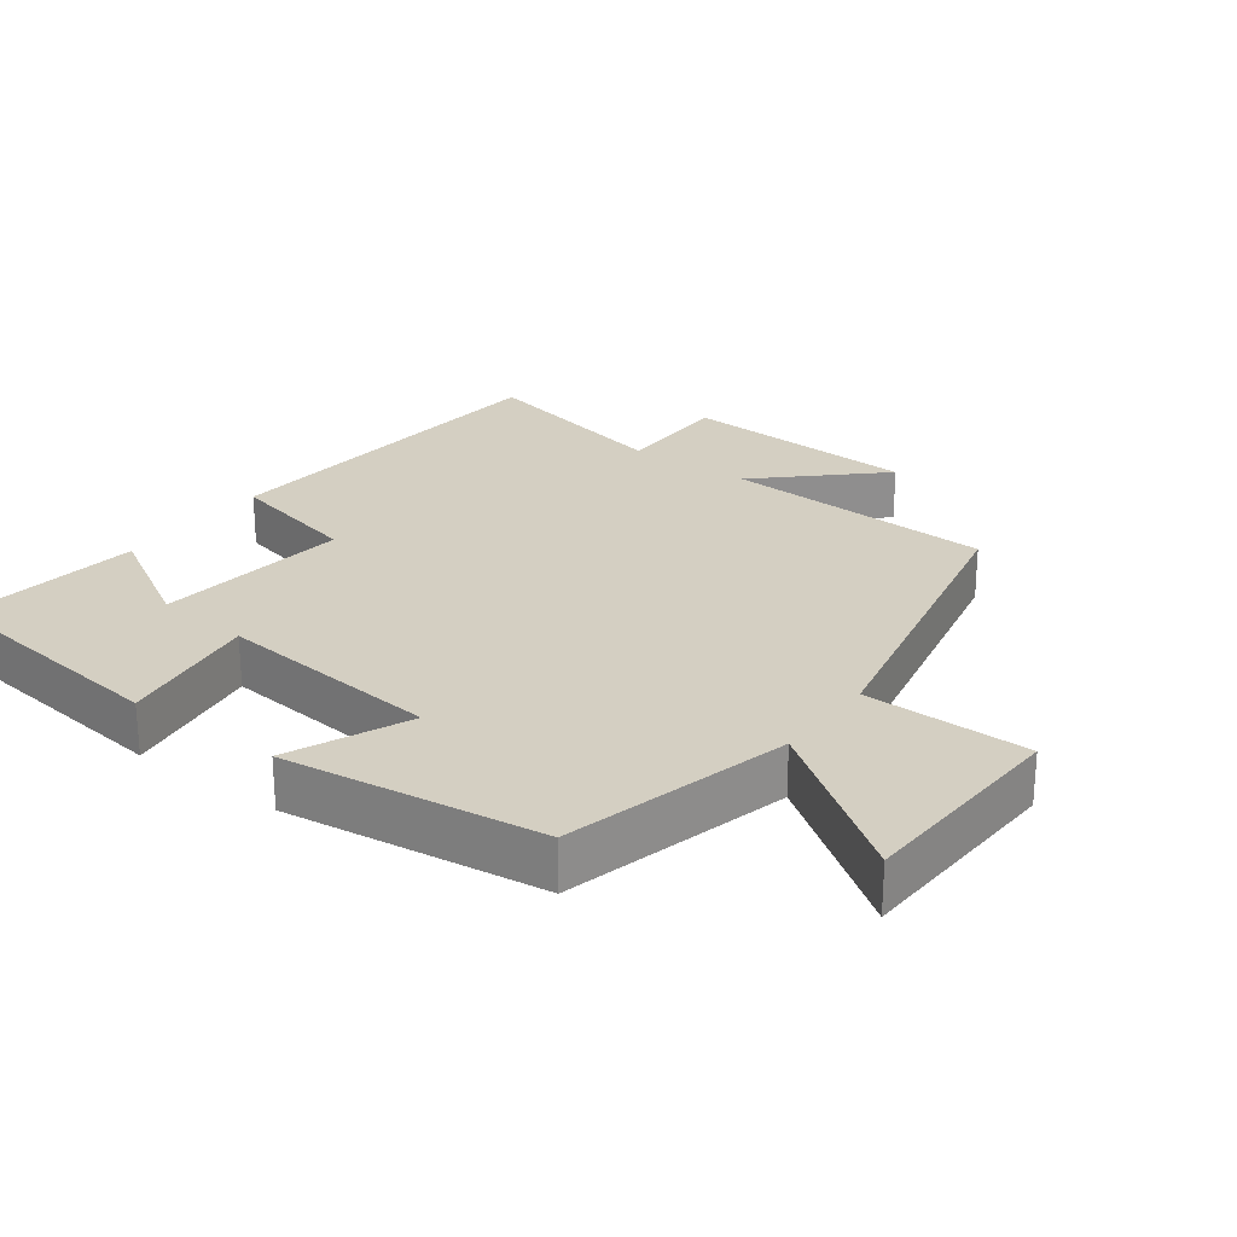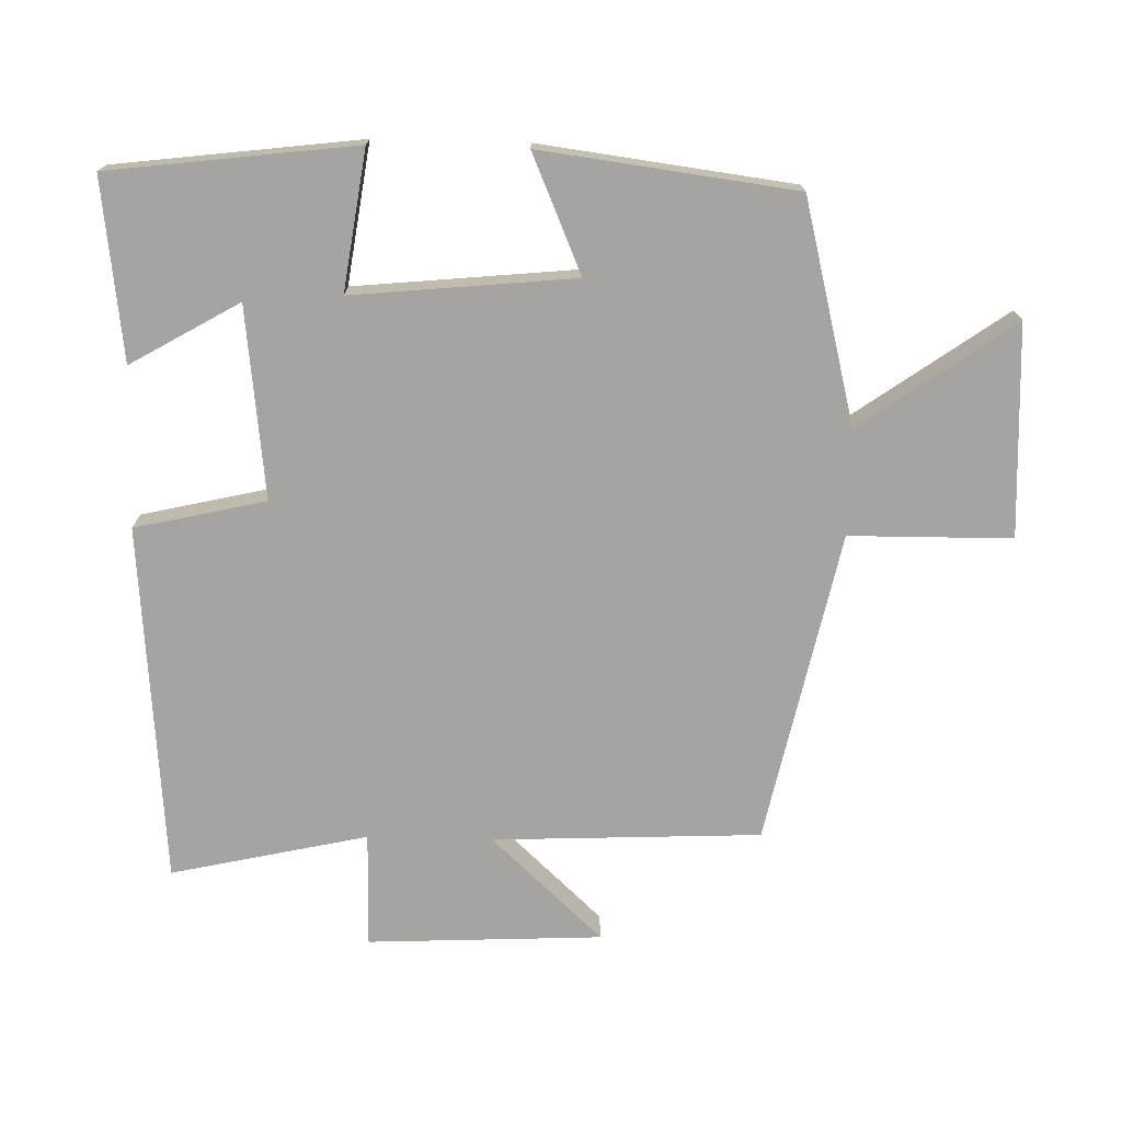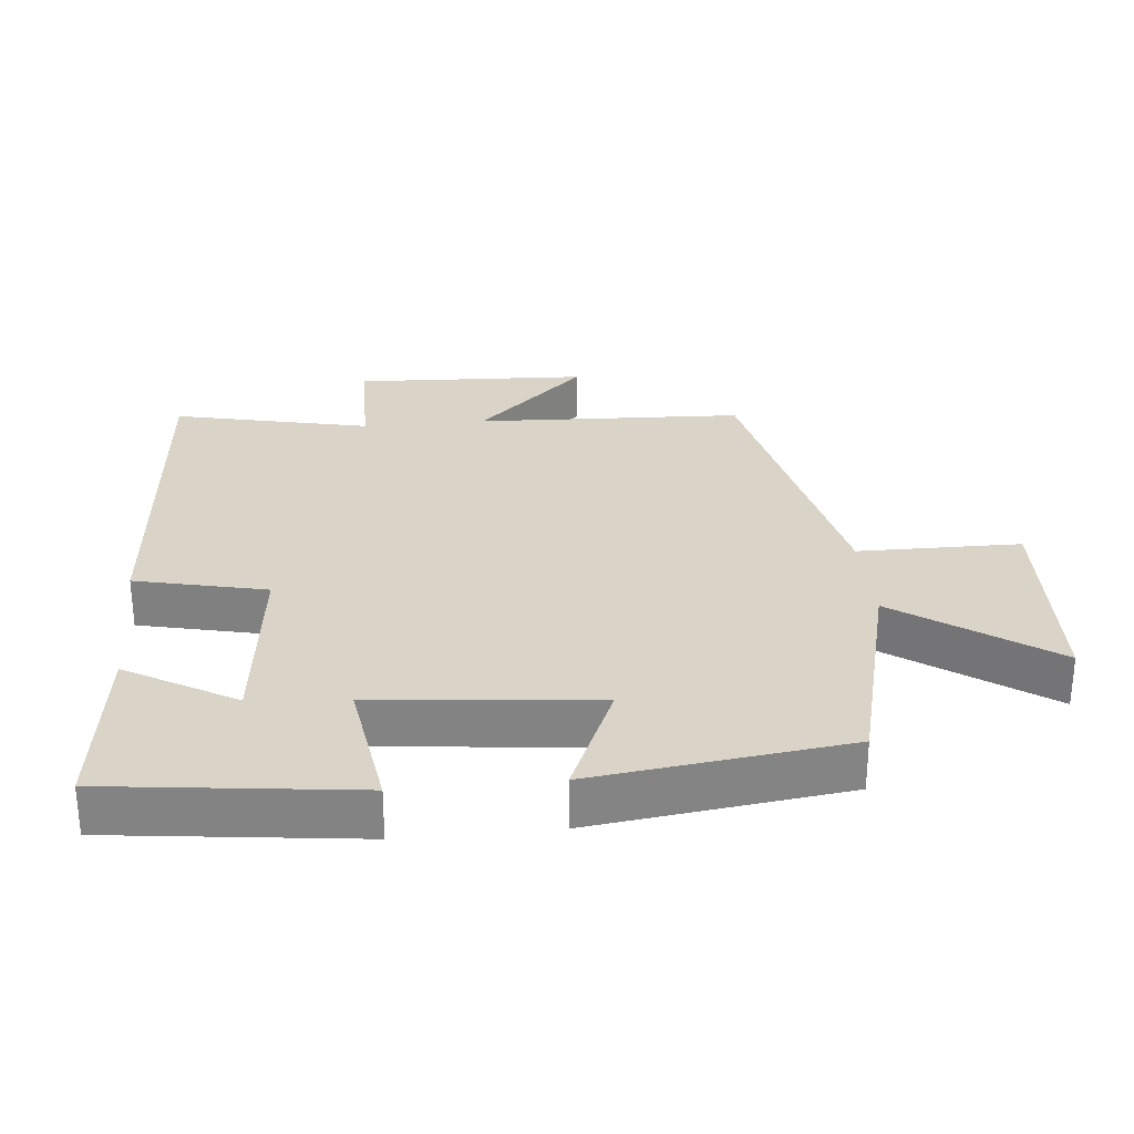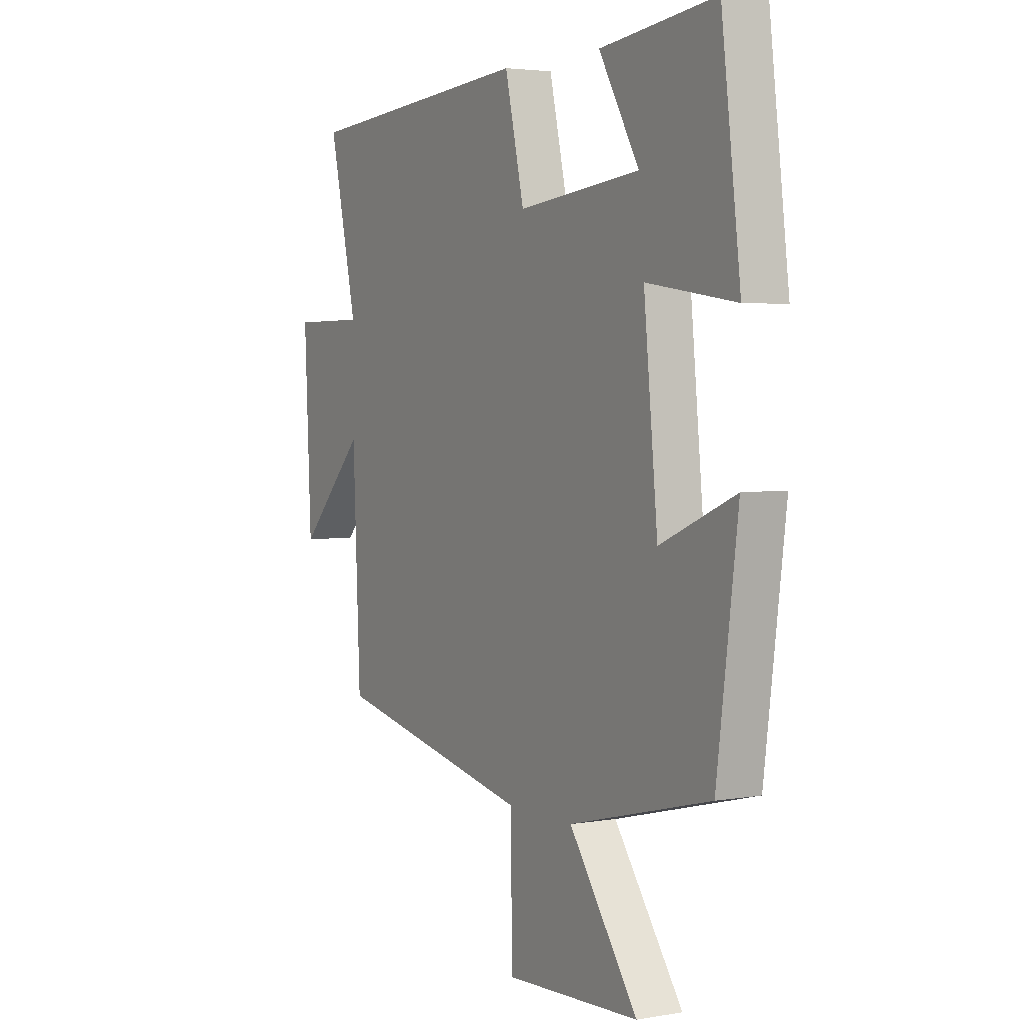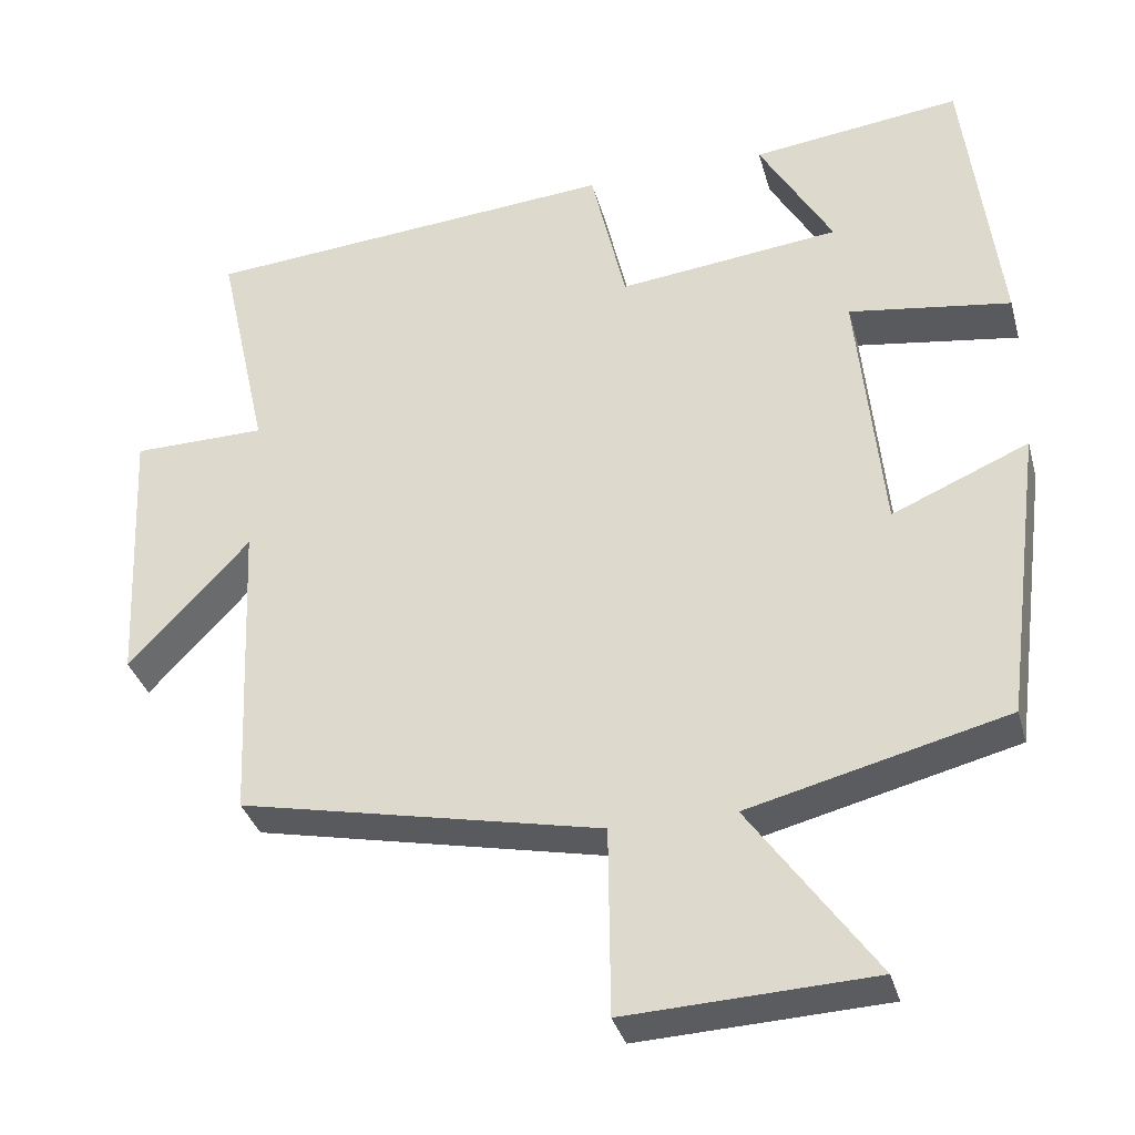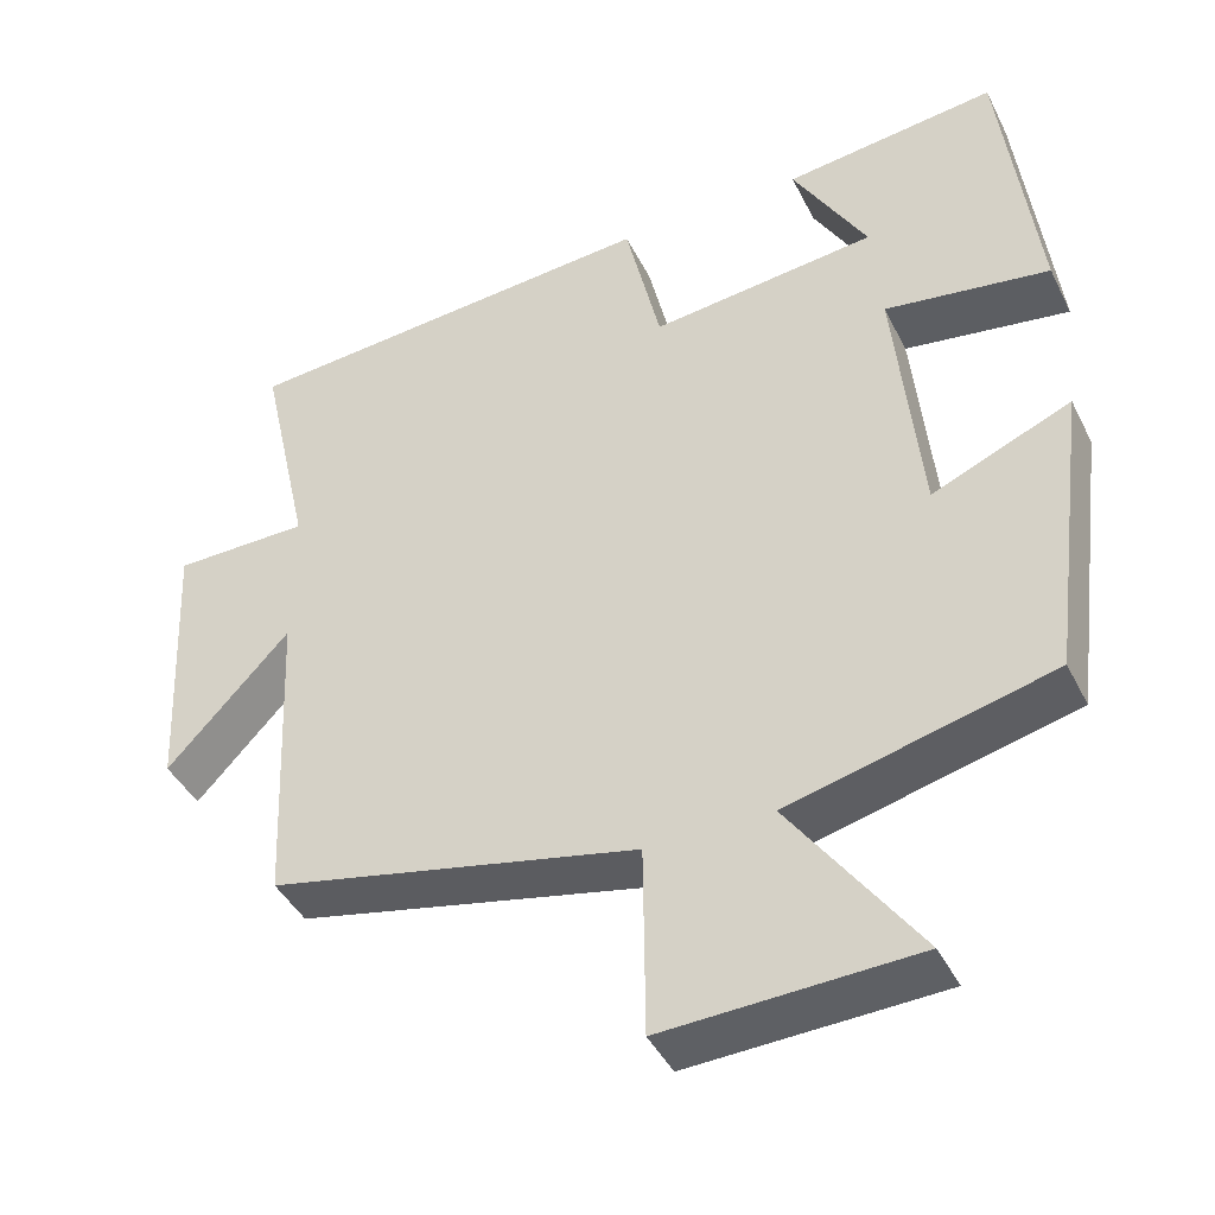
<metadata>
{"format":"obj","ext":"obj","renderer":"f3d","projection":"perspective","resolution":1024,"background":"white","views":[{"elev":25.4,"azim":126.5,"up":"+Y"},{"elev":-73.3,"azim":88.6,"up":"+Y"},{"elev":28.8,"azim":84.4,"up":"+Y"},{"elev":3.5,"azim":59.5,"up":"+Z"},{"elev":-34.6,"azim":14.9,"up":"+Z"},{"elev":-42.5,"azim":25.0,"up":"+Z"}]}
</metadata>
<code>
v 0.456 0.07 0.533
v 0.5 0.07 0.173
v 0.296 0.07 0.203
v 0.328 0.07 -0.121
v 0.5 0.07 -0.047
v 0.452 0.07 -0.418
v 0.127 0.07 -0.5
v 0.285 0.07 -0.723
v -0.025 0.07 -0.737
v -0.027 0.07 -0.5
v -0.483 0.07 -0.403
v -0.5 0.07 -0.012
v -0.652 0.07 -0.174
v -0.668 0.07 0.168
v -0.5 0.07 0.17
v -0.564 0.07 0.457
v -0.04 0.07 0.5
v 0.004 0.07 0.309
v 0.284 0.07 0.341
v 0.192 0.07 0.5
v 0.456 0 0.533
v 0.5 0 0.173
v 0.296 0 0.203
v 0.328 0 -0.121
v 0.5 0 -0.047
v 0.452 0 -0.418
v 0.127 0 -0.5
v 0.285 0 -0.723
v -0.025 0 -0.737
v -0.027 0 -0.5
v -0.483 0 -0.403
v -0.5 0 -0.012
v -0.652 0 -0.174
v -0.668 0 0.168
v -0.5 0 0.17
v -0.564 0 0.457
v -0.04 0 0.5
v 0.004 0 0.309
v 0.284 0 0.341
v 0.192 0 0.5
f 19 20 1 2
f 18 19 2 3
f 15 16 17 18
f 15 18 3 4
f 12 13 14 15
f 10 11 12 15
f 10 15 4
f 7 8 9 10
f 6 7 10
f 4 5 6 10
f 22 21 40 39
f 23 22 39 38
f 38 37 36 35
f 24 23 38 35
f 35 34 33 32
f 35 32 31 30
f 24 35 30
f 30 29 28 27
f 30 27 26
f 30 26 25 24
f 1 21 22 2
f 2 22 23 3
f 3 23 24 4
f 4 24 25 5
f 5 25 26 6
f 6 26 27 7
f 7 27 28 8
f 8 28 29 9
f 9 29 30 10
f 10 30 31 11
f 11 31 32 12
f 12 32 33 13
f 13 33 34 14
f 14 34 35 15
f 15 35 36 16
f 16 36 37 17
f 17 37 38 18
f 18 38 39 19
f 19 39 40 20
f 20 40 21 1

</code>
